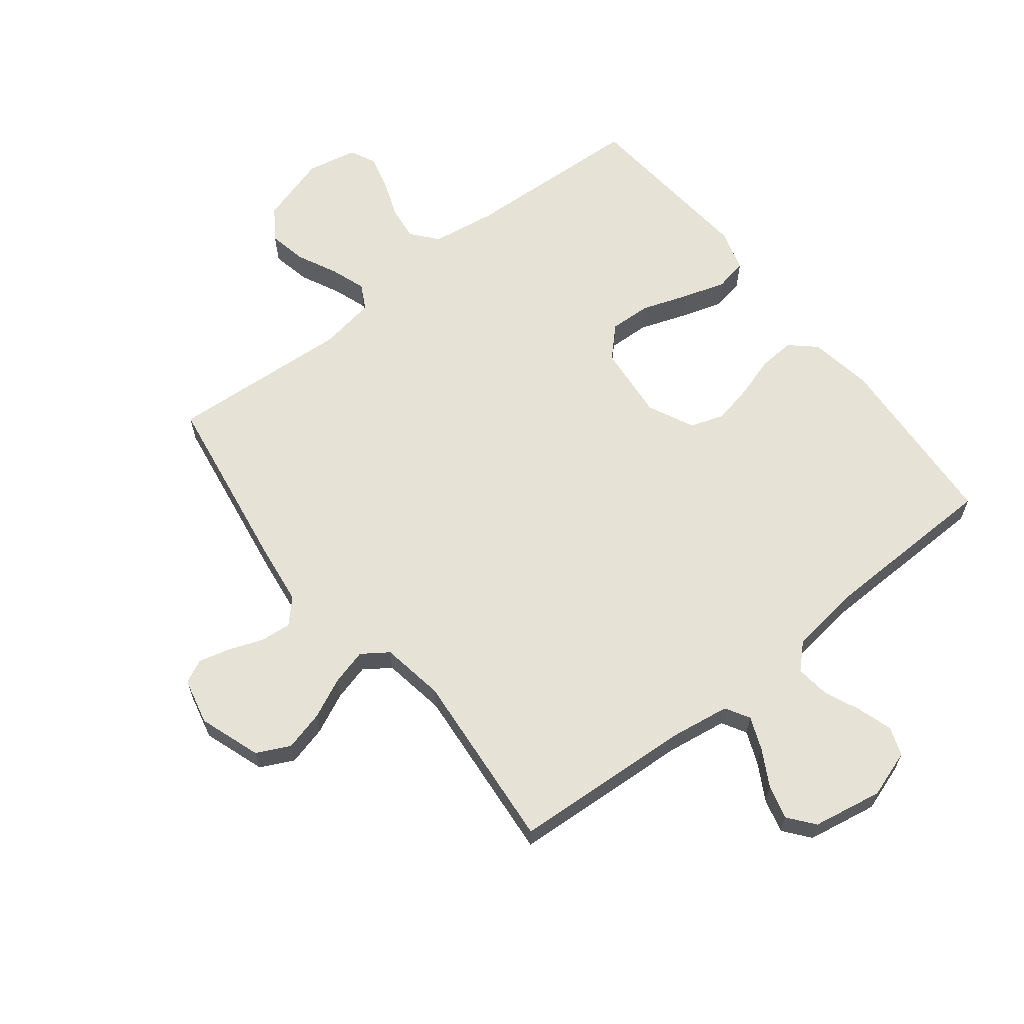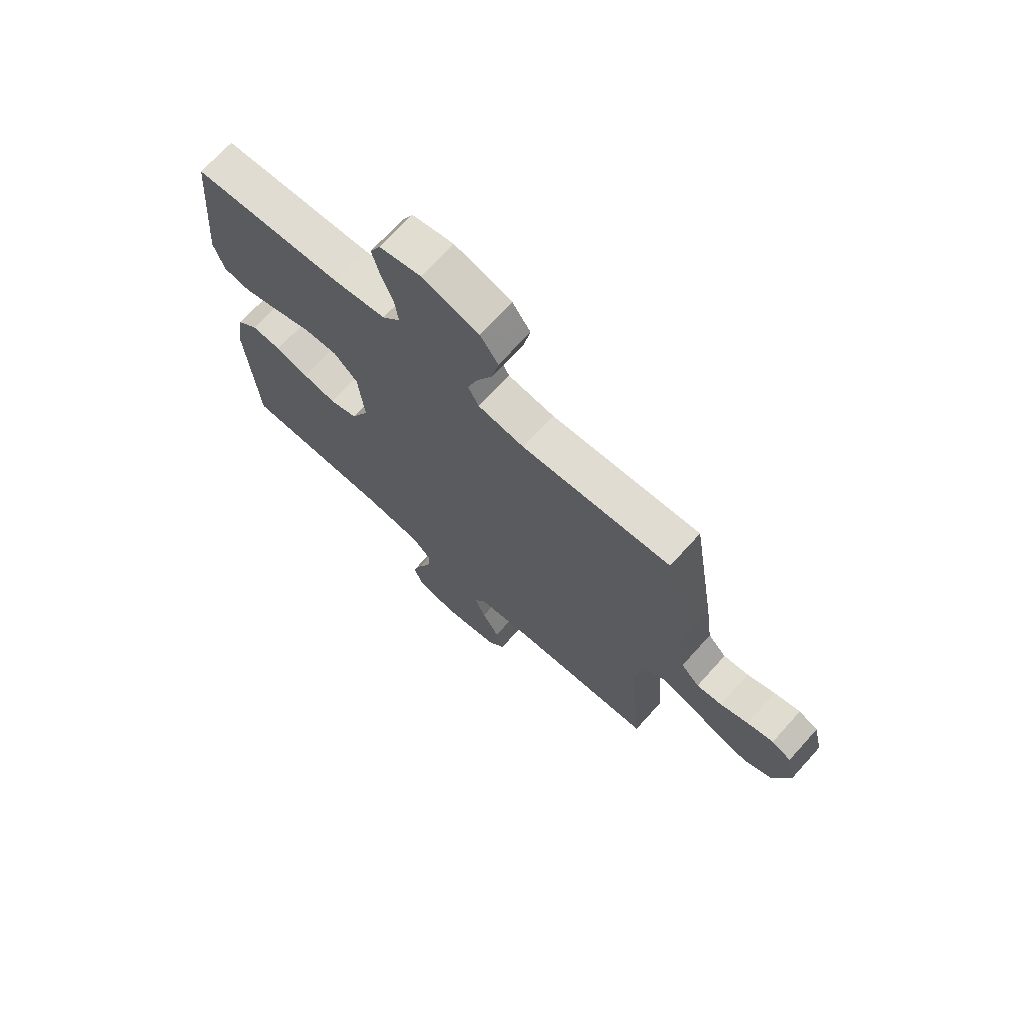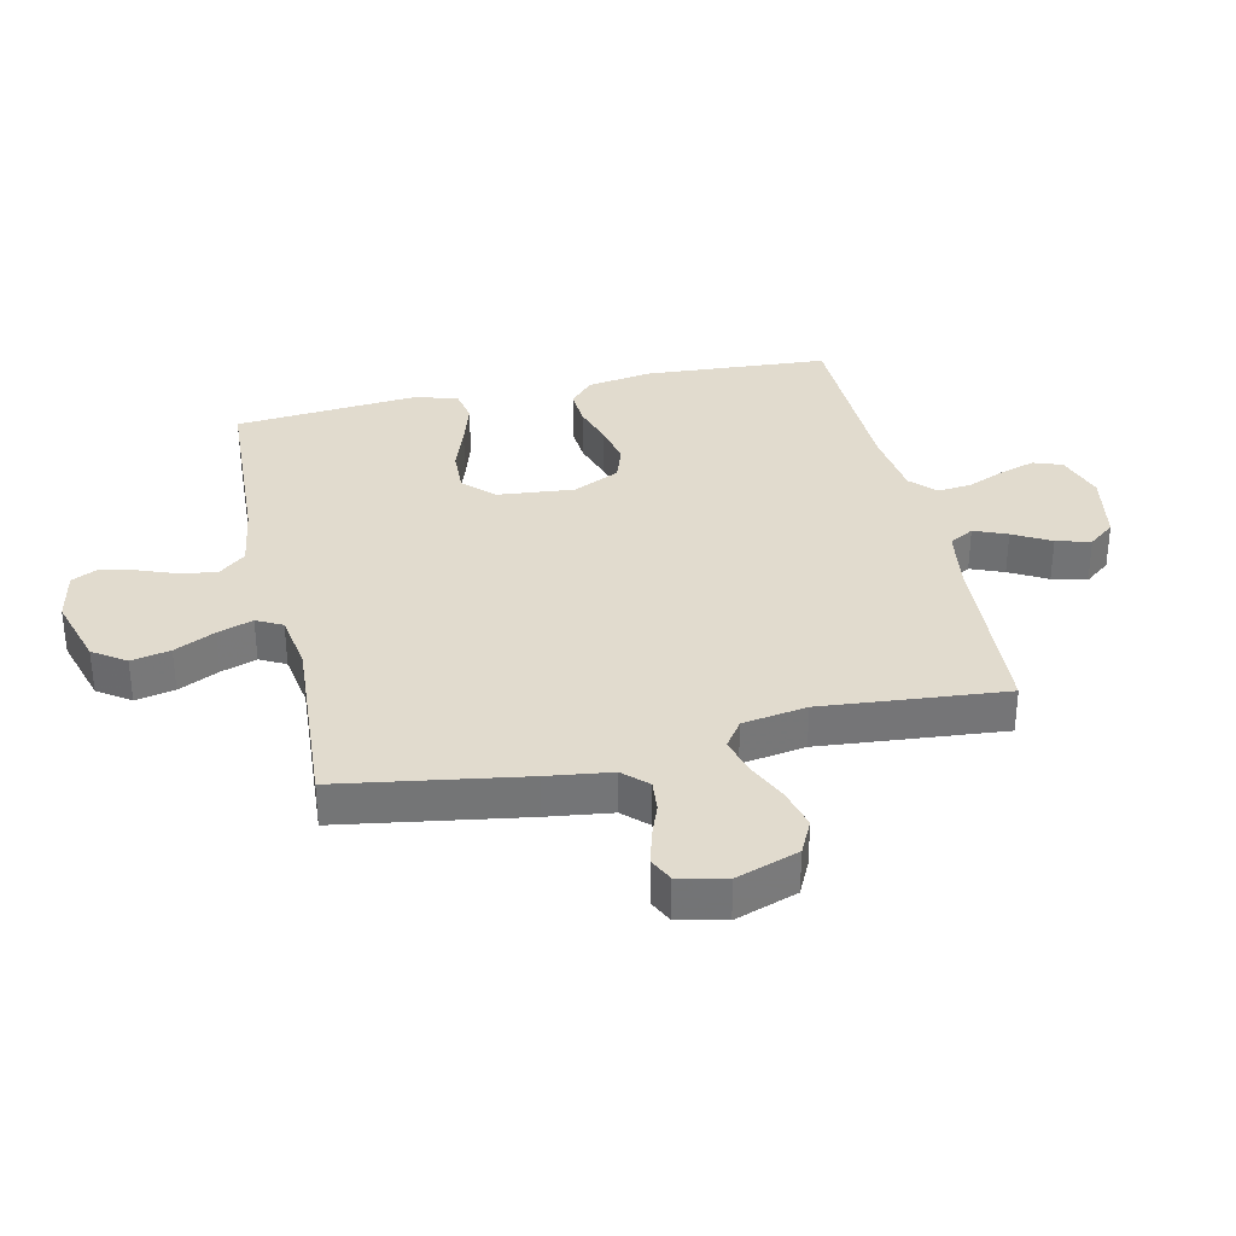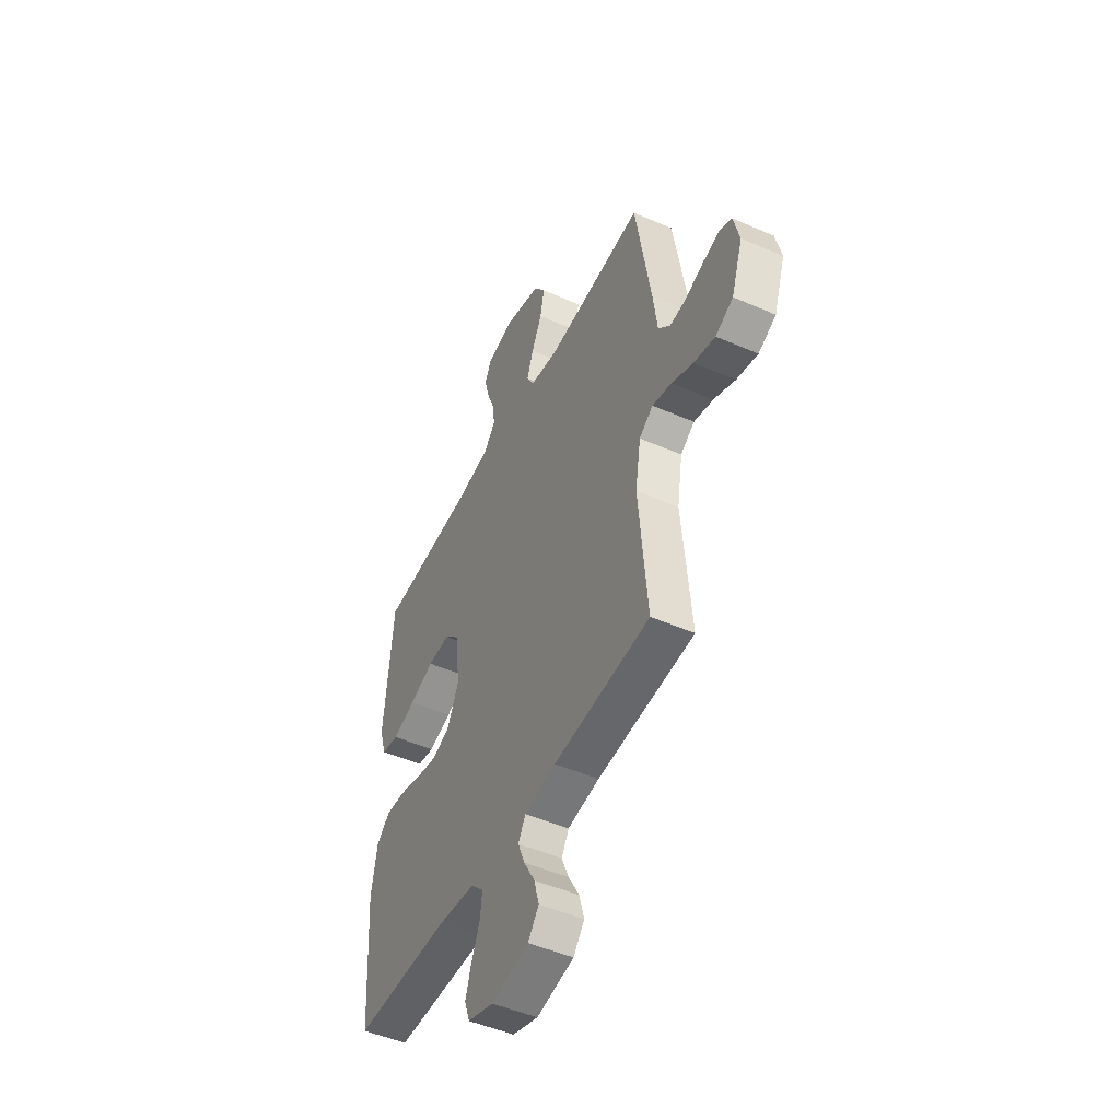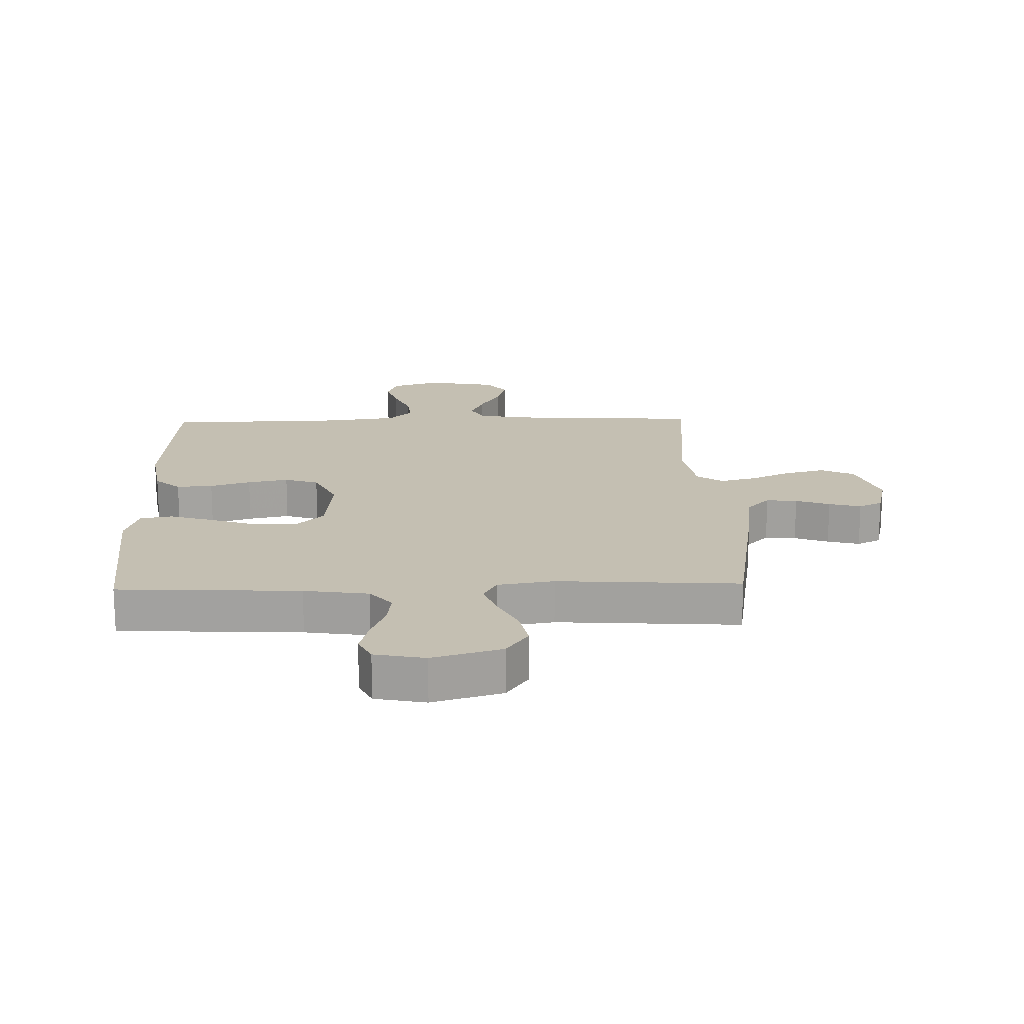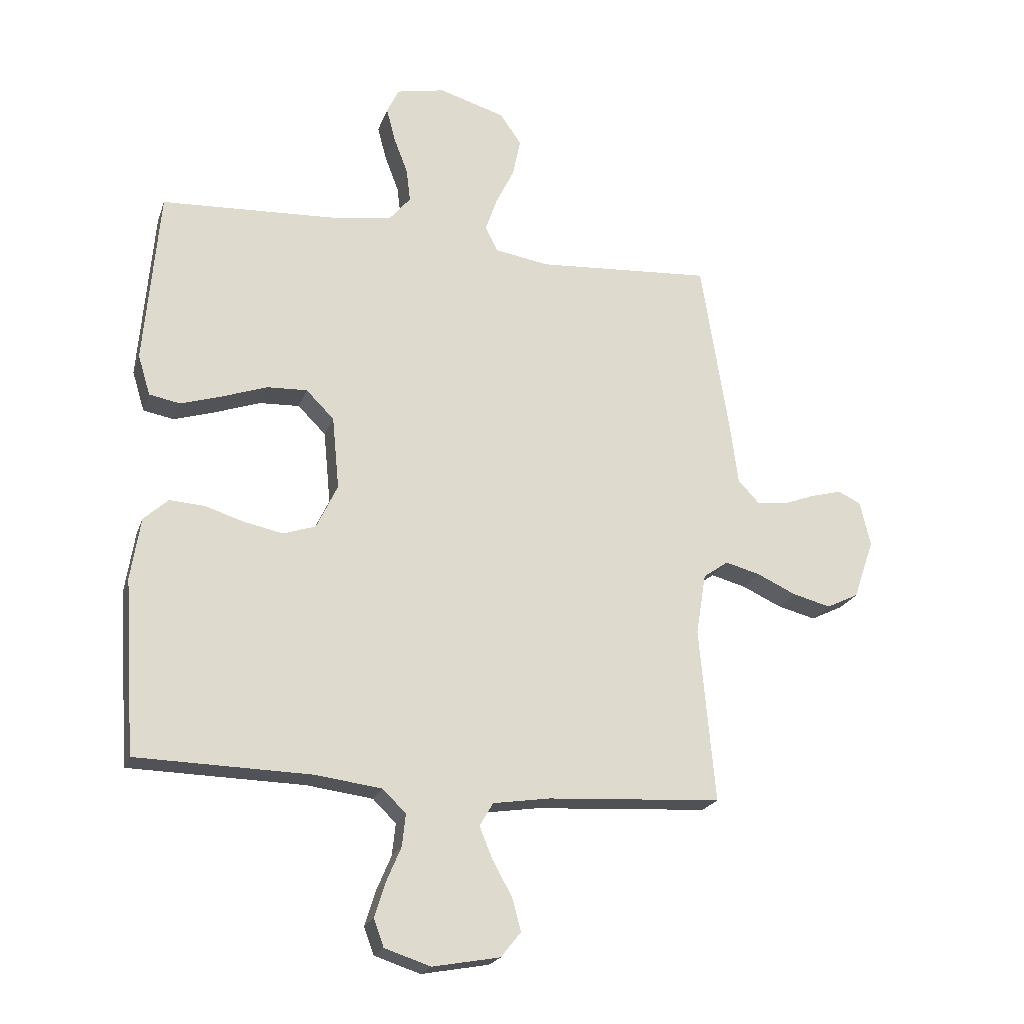
<metadata>
{"format":"obj","ext":"obj","renderer":"f3d","projection":"perspective","resolution":1024,"background":"white","views":[{"elev":63.4,"azim":141.8,"up":"+Y"},{"elev":70.4,"azim":42.1,"up":"+Z"},{"elev":33.9,"azim":77.4,"up":"+Y"},{"elev":-48.9,"azim":64.1,"up":"+Z"},{"elev":17.6,"azim":-1.6,"up":"+Y"},{"elev":-21.2,"azim":-16.4,"up":"+Z"}]}
</metadata>
<code>
v 0.5 0.07 -0.5
v 0.2 0.07 -0.518
v 0.102 0.07 -0.533
v 0.079 0.07 -0.573
v 0.101 0.07 -0.627
v 0.135 0.07 -0.688
v 0.15 0.07 -0.744
v 0.116 0.07 -0.787
v 0 0.07 -0.808
v -0.079 0.07 -0.782
v -0.096 0.07 -0.735
v -0.078 0.07 -0.677
v -0.052 0.07 -0.616
v -0.046 0.07 -0.561
v -0.086 0.07 -0.522
v -0.2 0.07 -0.507
v -0.5 0.07 -0.5
v -0.52 0.07 -0.2
v -0.503 0.07 -0.094
v -0.461 0.07 -0.056
v -0.401 0.07 -0.06
v -0.334 0.07 -0.081
v -0.267 0.07 -0.095
v -0.211 0.07 -0.076
v -0.175 0.07 0
v -0.187 0.07 0.125
v -0.235 0.07 0.173
v -0.304 0.07 0.17
v -0.381 0.07 0.143
v -0.452 0.07 0.121
v -0.505 0.07 0.131
v -0.526 0.07 0.2
v -0.5 0.07 0.5
v -0.2 0.07 0.515
v -0.094 0.07 0.531
v -0.058 0.07 0.574
v -0.065 0.07 0.631
v -0.089 0.07 0.694
v -0.104 0.07 0.752
v -0.083 0.07 0.795
v 0 0.07 0.812
v 0.114 0.07 0.778
v 0.15 0.07 0.725
v 0.137 0.07 0.661
v 0.105 0.07 0.595
v 0.085 0.07 0.537
v 0.107 0.07 0.495
v 0.2 0.07 0.48
v 0.5 0.07 0.5
v 0.548 0.07 0.2
v 0.562 0.07 0.095
v 0.599 0.07 0.056
v 0.65 0.07 0.061
v 0.706 0.07 0.082
v 0.759 0.07 0.096
v 0.798 0.07 0.077
v 0.816 0.07 0
v 0.781 0.07 -0.102
v 0.726 0.07 -0.129
v 0.66 0.07 -0.112
v 0.593 0.07 -0.081
v 0.533 0.07 -0.065
v 0.49 0.07 -0.095
v 0.473 0.07 -0.2
v 0.5 0 -0.5
v 0.2 0 -0.518
v 0.102 0 -0.533
v 0.079 0 -0.573
v 0.101 0 -0.627
v 0.135 0 -0.688
v 0.15 0 -0.744
v 0.116 0 -0.787
v 0 0 -0.808
v -0.079 0 -0.782
v -0.096 0 -0.735
v -0.078 0 -0.677
v -0.052 0 -0.616
v -0.046 0 -0.561
v -0.086 0 -0.522
v -0.2 0 -0.507
v -0.5 0 -0.5
v -0.52 0 -0.2
v -0.503 0 -0.094
v -0.461 0 -0.056
v -0.401 0 -0.06
v -0.334 0 -0.081
v -0.267 0 -0.095
v -0.211 0 -0.076
v -0.175 0 0
v -0.187 0 0.125
v -0.235 0 0.173
v -0.304 0 0.17
v -0.381 0 0.143
v -0.452 0 0.121
v -0.505 0 0.131
v -0.526 0 0.2
v -0.5 0 0.5
v -0.2 0 0.515
v -0.094 0 0.531
v -0.058 0 0.574
v -0.065 0 0.631
v -0.089 0 0.694
v -0.104 0 0.752
v -0.083 0 0.795
v 0 0 0.812
v 0.114 0 0.778
v 0.15 0 0.725
v 0.137 0 0.661
v 0.105 0 0.595
v 0.085 0 0.537
v 0.107 0 0.495
v 0.2 0 0.48
v 0.5 0 0.5
v 0.548 0 0.2
v 0.562 0 0.095
v 0.599 0 0.056
v 0.65 0 0.061
v 0.706 0 0.082
v 0.759 0 0.096
v 0.798 0 0.077
v 0.816 0 0
v 0.781 0 -0.102
v 0.726 0 -0.129
v 0.66 0 -0.112
v 0.593 0 -0.081
v 0.533 0 -0.065
v 0.49 0 -0.095
v 0.473 0 -0.2
f 59 60 61
f 58 59 61
f 57 58 61
f 56 57 61
f 55 56 61
f 54 55 61
f 53 54 61
f 52 53 61 62
f 51 52 62 63
f 50 51 63
f 49 50 63
f 48 49 63
f 43 44 45
f 42 43 45
f 41 42 45
f 40 41 45
f 39 40 45
f 38 39 45
f 37 38 45
f 36 37 45 46
f 35 36 46 47
f 32 33 34
f 31 32 34
f 30 31 34
f 29 30 34
f 28 29 34
f 34 35 47
f 28 34 47
f 27 28 47
f 20 21 22
f 19 20 22
f 18 19 22
f 17 18 22
f 16 17 22
f 15 16 22 23
f 14 15 23 24
f 11 12 13
f 10 11 13
f 9 10 13
f 8 9 13
f 7 8 13
f 6 7 13
f 5 6 13
f 4 5 13 14
f 14 24 25
f 4 14 25
f 3 4 25
f 64 1 2
f 48 63 64
f 47 48 64
f 27 47 64
f 26 27 64
f 25 26 64
f 3 25 64
f 2 3 64
f 125 124 123
f 125 123 122
f 125 122 121
f 125 121 120
f 125 120 119
f 125 119 118
f 125 118 117
f 126 125 117 116
f 127 126 116 115
f 127 115 114
f 127 114 113
f 127 113 112
f 109 108 107
f 109 107 106
f 109 106 105
f 109 105 104
f 109 104 103
f 109 103 102
f 109 102 101
f 110 109 101 100
f 111 110 100 99
f 98 97 96
f 98 96 95
f 98 95 94
f 98 94 93
f 98 93 92
f 111 99 98
f 111 98 92
f 111 92 91
f 86 85 84
f 86 84 83
f 86 83 82
f 86 82 81
f 86 81 80
f 87 86 80 79
f 88 87 79 78
f 77 76 75
f 77 75 74
f 77 74 73
f 77 73 72
f 77 72 71
f 77 71 70
f 77 70 69
f 78 77 69 68
f 89 88 78
f 89 78 68
f 89 68 67
f 66 65 128
f 128 127 112
f 128 112 111
f 128 111 91
f 128 91 90
f 128 90 89
f 128 89 67
f 128 67 66
f 1 65 66 2
f 2 66 67 3
f 3 67 68 4
f 4 68 69 5
f 5 69 70 6
f 6 70 71 7
f 7 71 72 8
f 8 72 73 9
f 9 73 74 10
f 10 74 75 11
f 11 75 76 12
f 12 76 77 13
f 13 77 78 14
f 14 78 79 15
f 15 79 80 16
f 16 80 81 17
f 17 81 82 18
f 18 82 83 19
f 19 83 84 20
f 20 84 85 21
f 21 85 86 22
f 22 86 87 23
f 23 87 88 24
f 24 88 89 25
f 25 89 90 26
f 26 90 91 27
f 27 91 92 28
f 28 92 93 29
f 29 93 94 30
f 30 94 95 31
f 31 95 96 32
f 32 96 97 33
f 33 97 98 34
f 34 98 99 35
f 35 99 100 36
f 36 100 101 37
f 37 101 102 38
f 38 102 103 39
f 39 103 104 40
f 40 104 105 41
f 41 105 106 42
f 42 106 107 43
f 43 107 108 44
f 44 108 109 45
f 45 109 110 46
f 46 110 111 47
f 47 111 112 48
f 48 112 113 49
f 49 113 114 50
f 50 114 115 51
f 51 115 116 52
f 52 116 117 53
f 53 117 118 54
f 54 118 119 55
f 55 119 120 56
f 56 120 121 57
f 57 121 122 58
f 58 122 123 59
f 59 123 124 60
f 60 124 125 61
f 61 125 126 62
f 62 126 127 63
f 63 127 128 64
f 64 128 65 1

</code>
